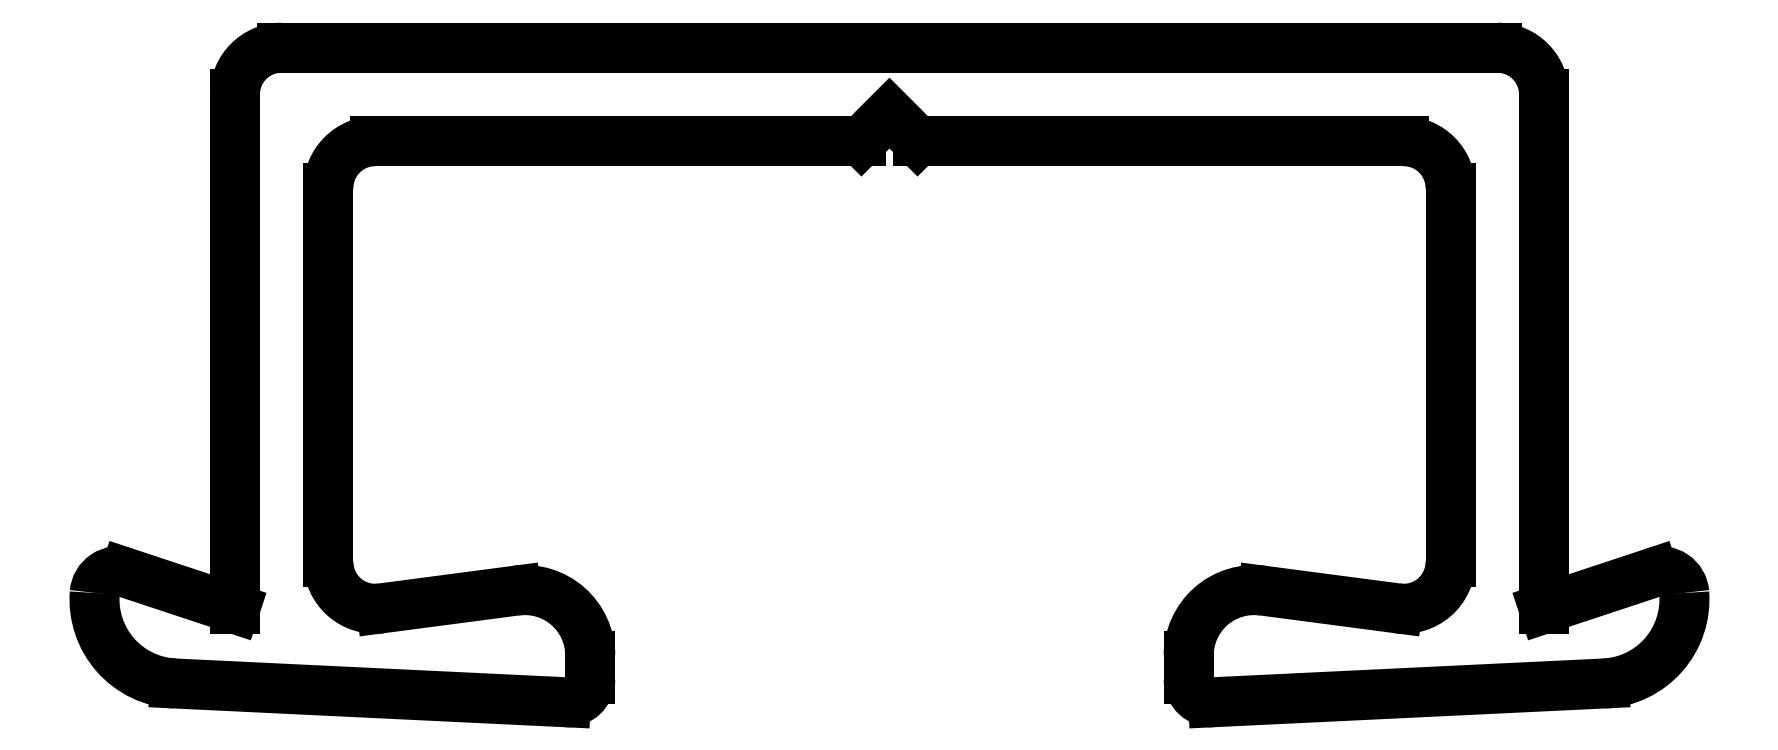
<metadata>
{"format":"dxf","ext":"dxf","renderer":"ezdxf+matplotlib","layout":"modelspace","background":"white","min_lineweight":24,"dpi":150}
</metadata>
<code>
0
SECTION
2
ENTITIES
0
ARC
8
0
10
40.55
20
104.4
30
0
40
0.9
50
272.7
51
4.412
0
ARC
8
0
10
41.2
20
104.5
30
0
40
0.25
50
4.412
51
108.3
0
LINE
8
0
10
36.41
20
103.3
30
0
11
40.59
21
103.5
31
0
0
LINE
8
0
10
41.12
20
104.7
30
0
11
39.95
21
104.3
31
0
0
ARC
8
0
10
36.4
20
103.6
30
0
40
0.25
50
180
51
272.7
0
LINE
8
0
10
39.95
20
104.3
30
0
11
39.95
21
109.8
31
0
0
LINE
8
0
10
36.15
20
103.8
30
0
11
36.15
21
103.6
31
0
0
ARC
8
0
10
39.45
20
109.8
30
0
40
0.5
50
0
51
90
0
ARC
8
0
10
36.85
20
103.8
30
0
40
0.7
50
82.51
51
180
0
LINE
8
0
10
39.45
20
110.3
30
0
11
26.45
21
110.3
31
0
0
LINE
8
0
10
38.38
20
104.3
30
0
11
36.94
21
104.5
31
0
0
ARC
8
0
10
26.45
20
109.8
30
0
40
0.5
50
90
51
180
0
ARC
8
0
10
38.45
20
104.8
30
0
40
0.5
50
262.5
51
360
0
LINE
8
0
10
25.95
20
109.8
30
0
11
25.95
21
104.3
31
0
0
LINE
8
0
10
38.95
20
108.8
30
0
11
38.95
21
104.8
31
0
0
LINE
8
0
10
25.95
20
104.3
30
0
11
24.78
21
104.7
31
0
0
ARC
8
0
10
38.45
20
108.8
30
0
40
0.5
50
0
51
90
0
ARC
8
0
10
24.7
20
104.5
30
0
40
0.25
50
71.7
51
175.6
0
LINE
8
0
10
33.25
20
109.3
30
0
11
38.45
21
109.3
31
0
0
ARC
8
0
10
25.35
20
104.4
30
0
40
0.9
50
175.6
51
267.3
0
LINE
8
0
10
32.95
20
109.6
30
0
11
33.25
21
109.3
31
0
0
LINE
8
0
10
25.3
20
103.5
30
0
11
29.49
21
103.3
31
0
0
LINE
8
0
10
32.65
20
109.3
30
0
11
32.95
21
109.6
31
0
0
ARC
8
0
10
29.5
20
103.6
30
0
40
0.25
50
267.3
51
0
0
LINE
8
0
10
27.45
20
109.3
30
0
11
32.65
21
109.3
31
0
0
LINE
8
0
10
29.75
20
103.6
30
0
11
29.75
21
103.8
31
0
0
ARC
8
0
10
27.45
20
108.8
30
0
40
0.5
50
90
51
180
0
ARC
8
0
10
29.05
20
103.8
30
0
40
0.7
50
0
51
97.49
0
LINE
8
0
10
26.95
20
104.8
30
0
11
26.95
21
108.8
31
0
0
LINE
8
0
10
28.96
20
104.5
30
0
11
27.51
21
104.3
31
0
0
ARC
8
0
10
27.45
20
104.8
30
0
40
0.5
50
180
51
277.5
0
ENDSEC
0
EOF

</code>
